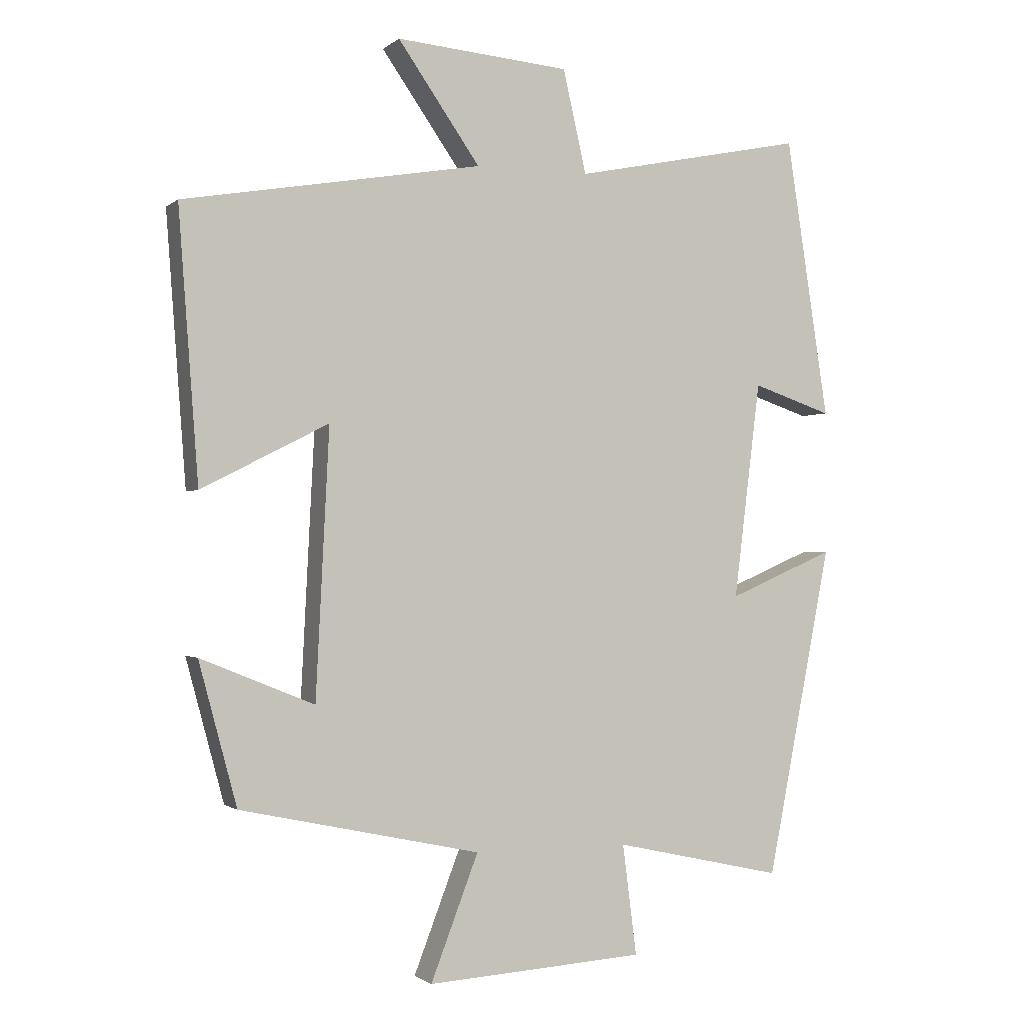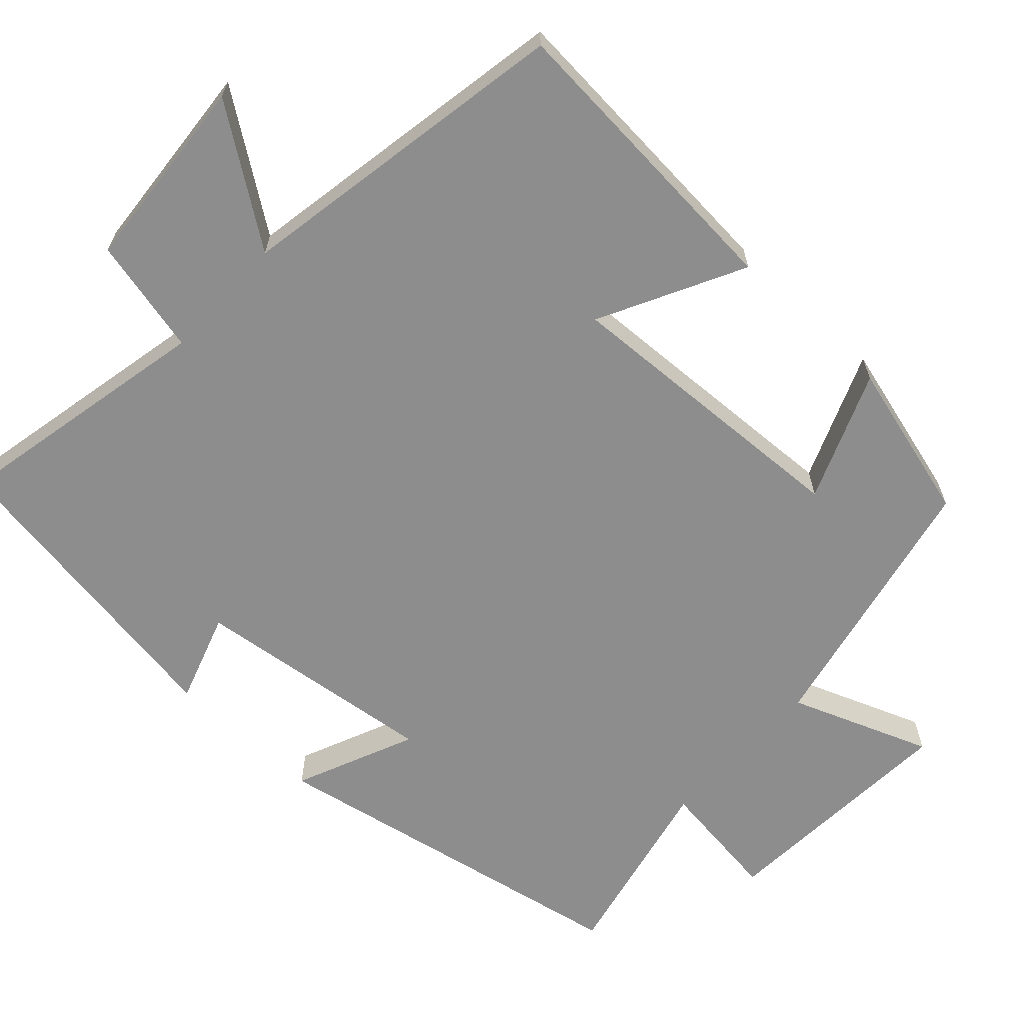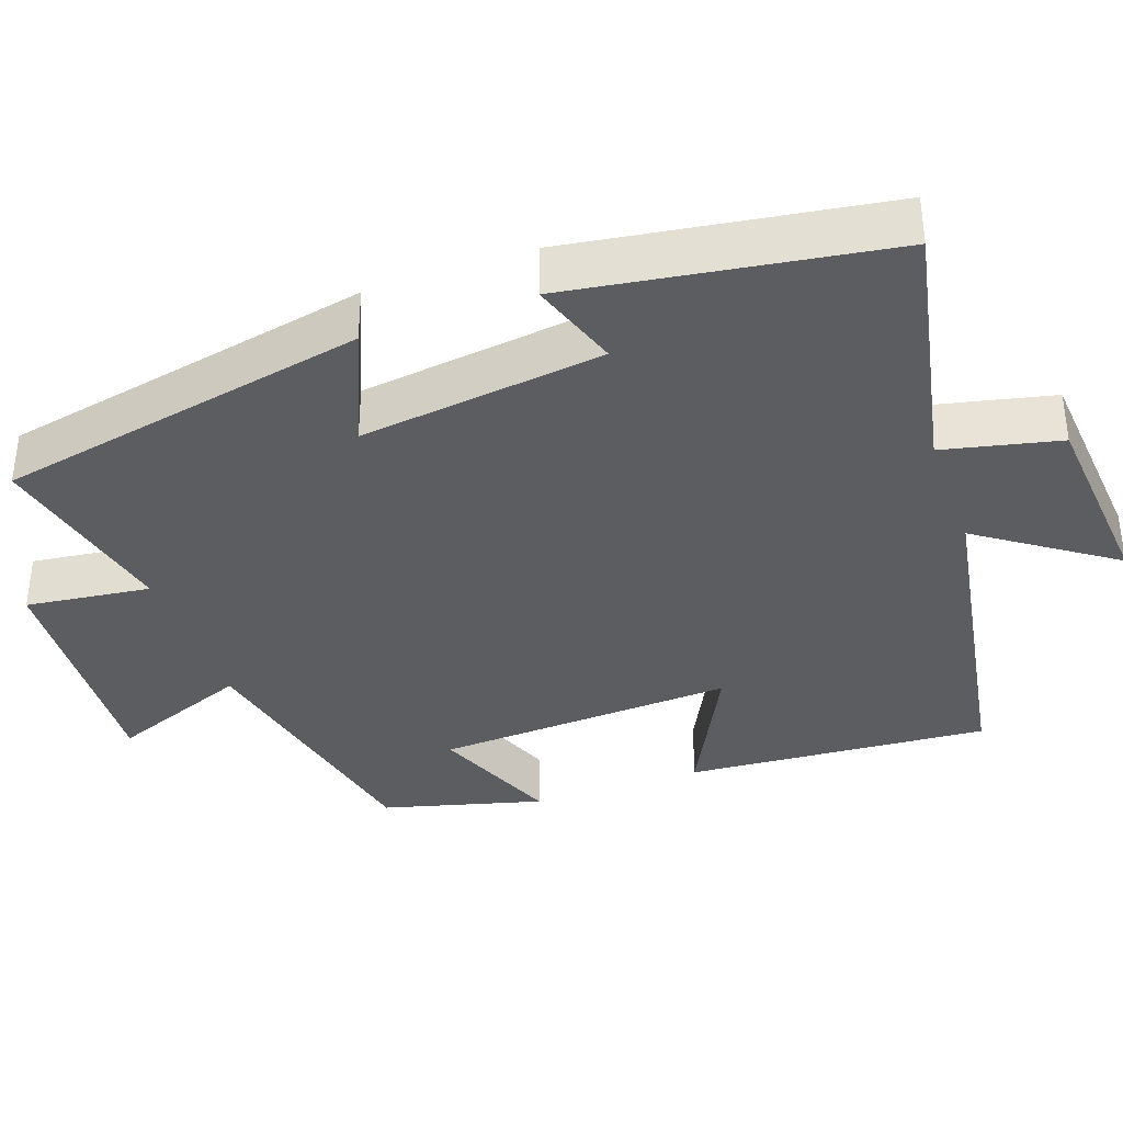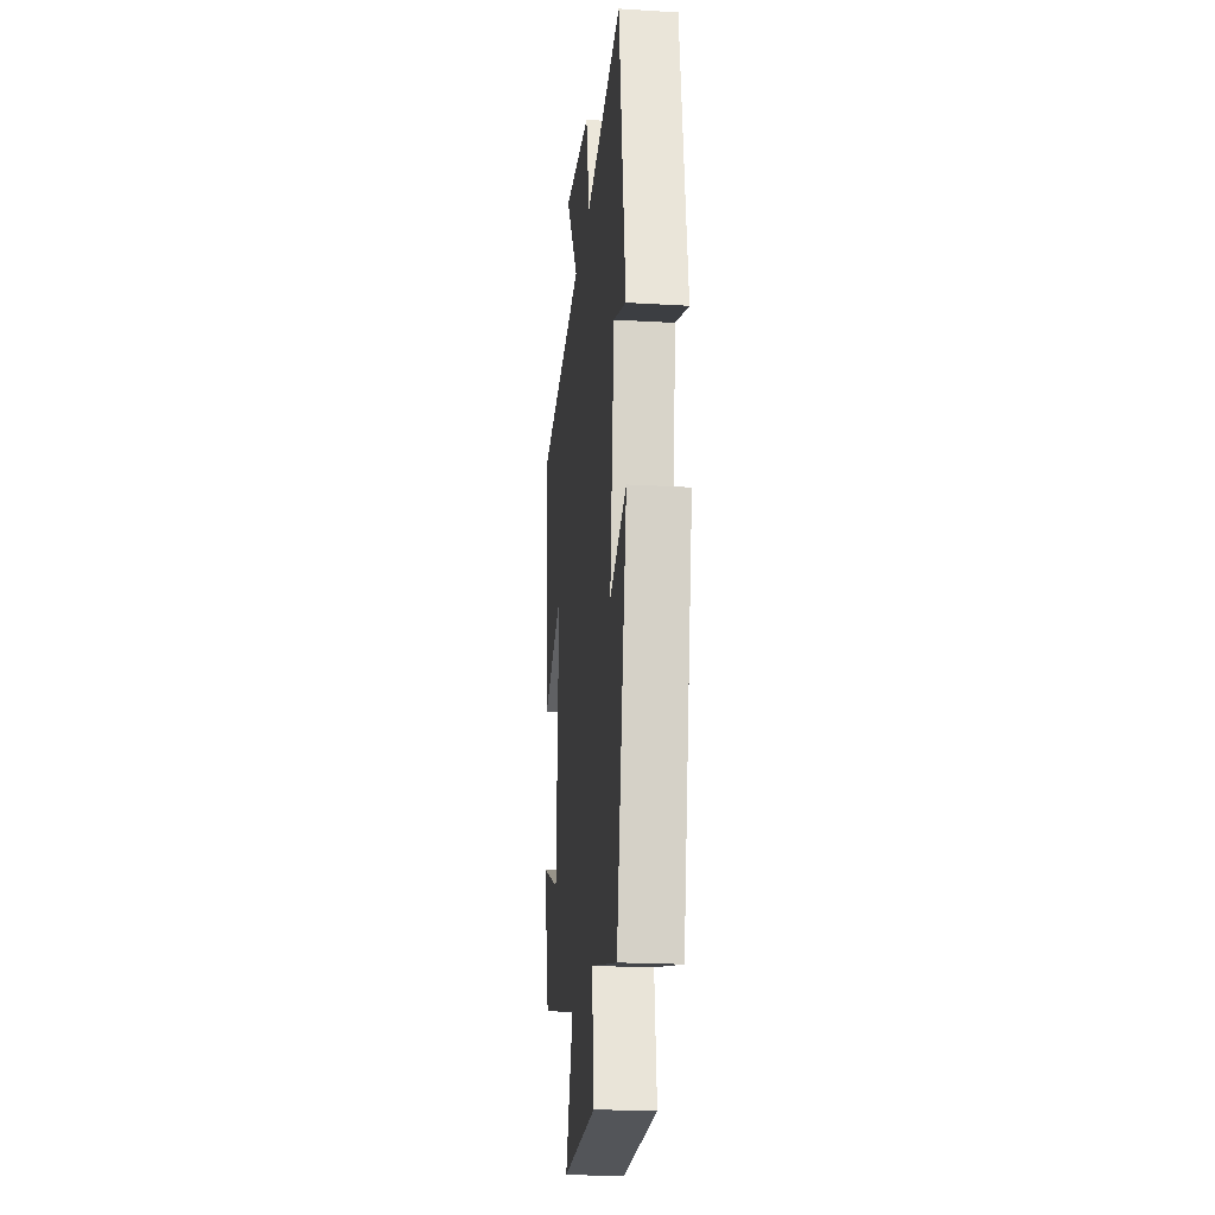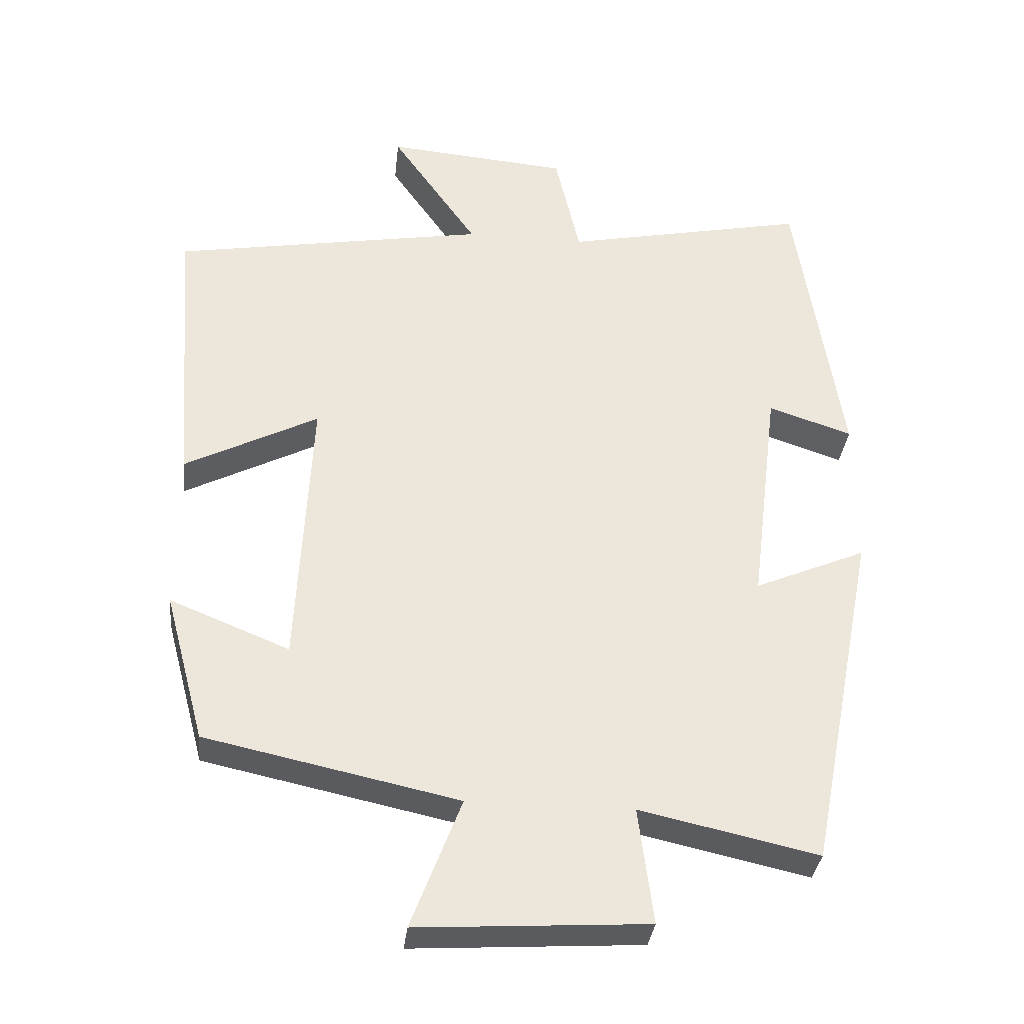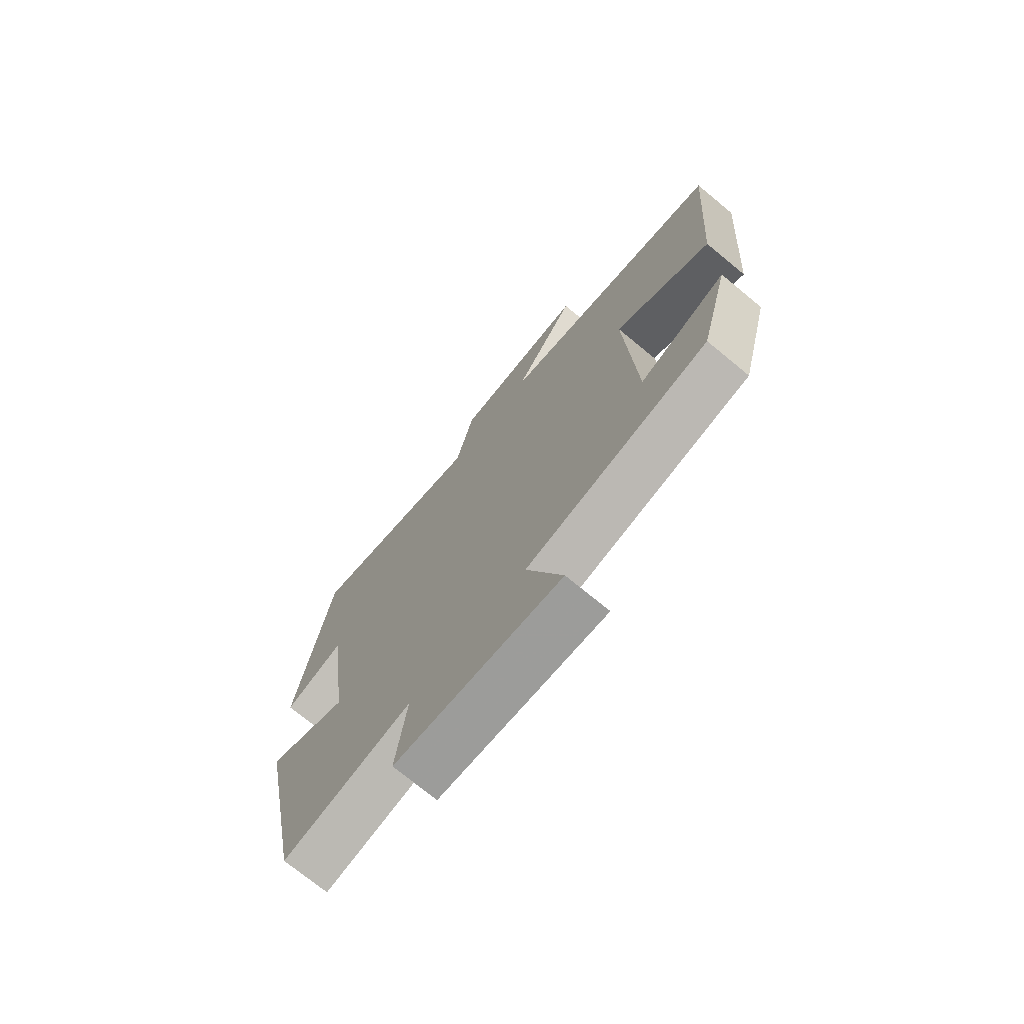
<metadata>
{"format":"obj","ext":"obj","renderer":"f3d","projection":"perspective","resolution":1024,"background":"white","views":[{"elev":-1.3,"azim":157.4,"up":"+Z"},{"elev":-64.6,"azim":47.2,"up":"+Y"},{"elev":-36.7,"azim":-70.4,"up":"+Y"},{"elev":-21.0,"azim":-96.1,"up":"+Z"},{"elev":-33.8,"azim":173.8,"up":"+Z"},{"elev":-73.0,"azim":50.5,"up":"+Z"}]}
</metadata>
<code>
v -0.436 0.07 0.571
v -0.089 0.07 0.5
v -0.054 0.07 0.654
v 0.206 0.07 0.676
v 0.083 0.07 0.5
v 0.53 0.07 0.423
v 0.5 0.07 0.021
v 0.31 0.07 0.118
v 0.33 0.07 -0.28
v 0.5 0.07 -0.211
v 0.443 0.07 -0.423
v 0.084 0.07 -0.5
v 0.155 0.07 -0.685
v -0.171 0.07 -0.665
v -0.15 0.07 -0.5
v -0.403 0.07 -0.556
v -0.5 0.07 -0.063
v -0.341 0.07 -0.131
v -0.381 0.07 0.193
v -0.5 0.07 0.153
v -0.436 0 0.571
v -0.089 0 0.5
v -0.054 0 0.654
v 0.206 0 0.676
v 0.083 0 0.5
v 0.53 0 0.423
v 0.5 0 0.021
v 0.31 0 0.118
v 0.33 0 -0.28
v 0.5 0 -0.211
v 0.443 0 -0.423
v 0.084 0 -0.5
v 0.155 0 -0.685
v -0.171 0 -0.665
v -0.15 0 -0.5
v -0.403 0 -0.556
v -0.5 0 -0.063
v -0.341 0 -0.131
v -0.381 0 0.193
v -0.5 0 0.153
f 19 20 1 2
f 18 19 2
f 15 16 17 18
f 15 18 2
f 12 13 14 15
f 11 12 15
f 10 11 15
f 9 10 15
f 15 2 3
f 9 15 3
f 8 9 3
f 5 6 7 8
f 5 8 3
f 3 4 5
f 22 21 40 39
f 22 39 38
f 38 37 36 35
f 22 38 35
f 35 34 33 32
f 35 32 31
f 35 31 30
f 35 30 29
f 23 22 35
f 23 35 29
f 23 29 28
f 28 27 26 25
f 23 28 25
f 25 24 23
f 1 21 22 2
f 2 22 23 3
f 3 23 24 4
f 4 24 25 5
f 5 25 26 6
f 6 26 27 7
f 7 27 28 8
f 8 28 29 9
f 9 29 30 10
f 10 30 31 11
f 11 31 32 12
f 12 32 33 13
f 13 33 34 14
f 14 34 35 15
f 15 35 36 16
f 16 36 37 17
f 17 37 38 18
f 18 38 39 19
f 19 39 40 20
f 20 40 21 1

</code>
